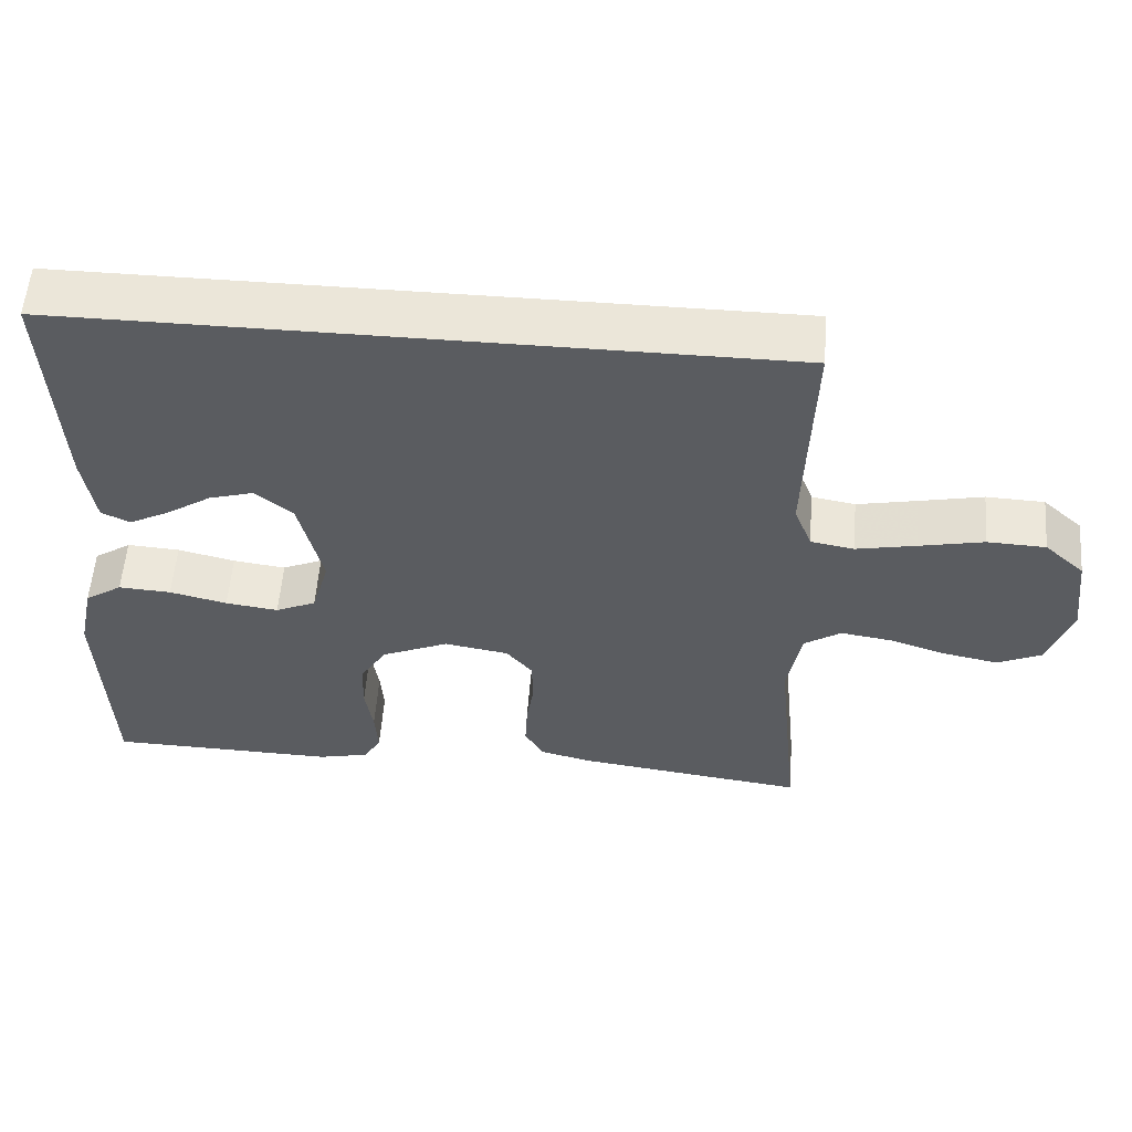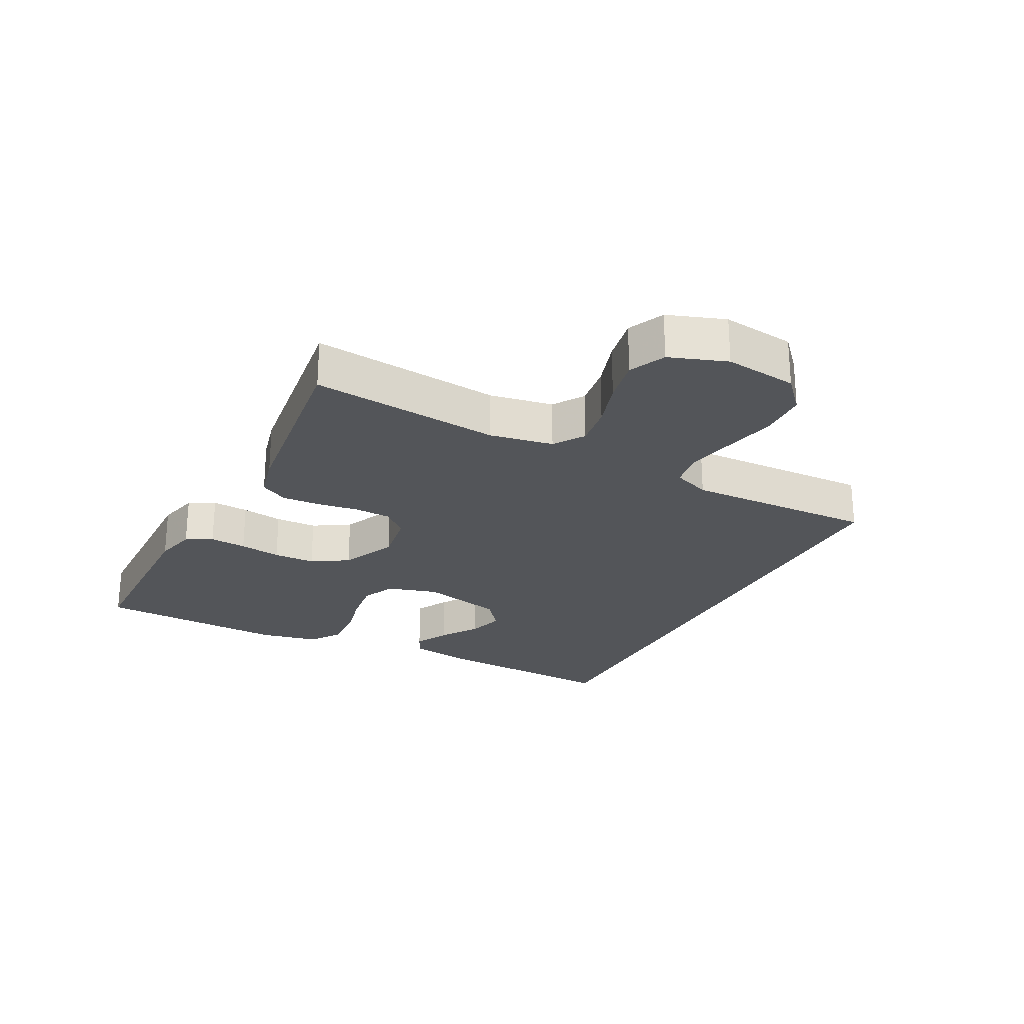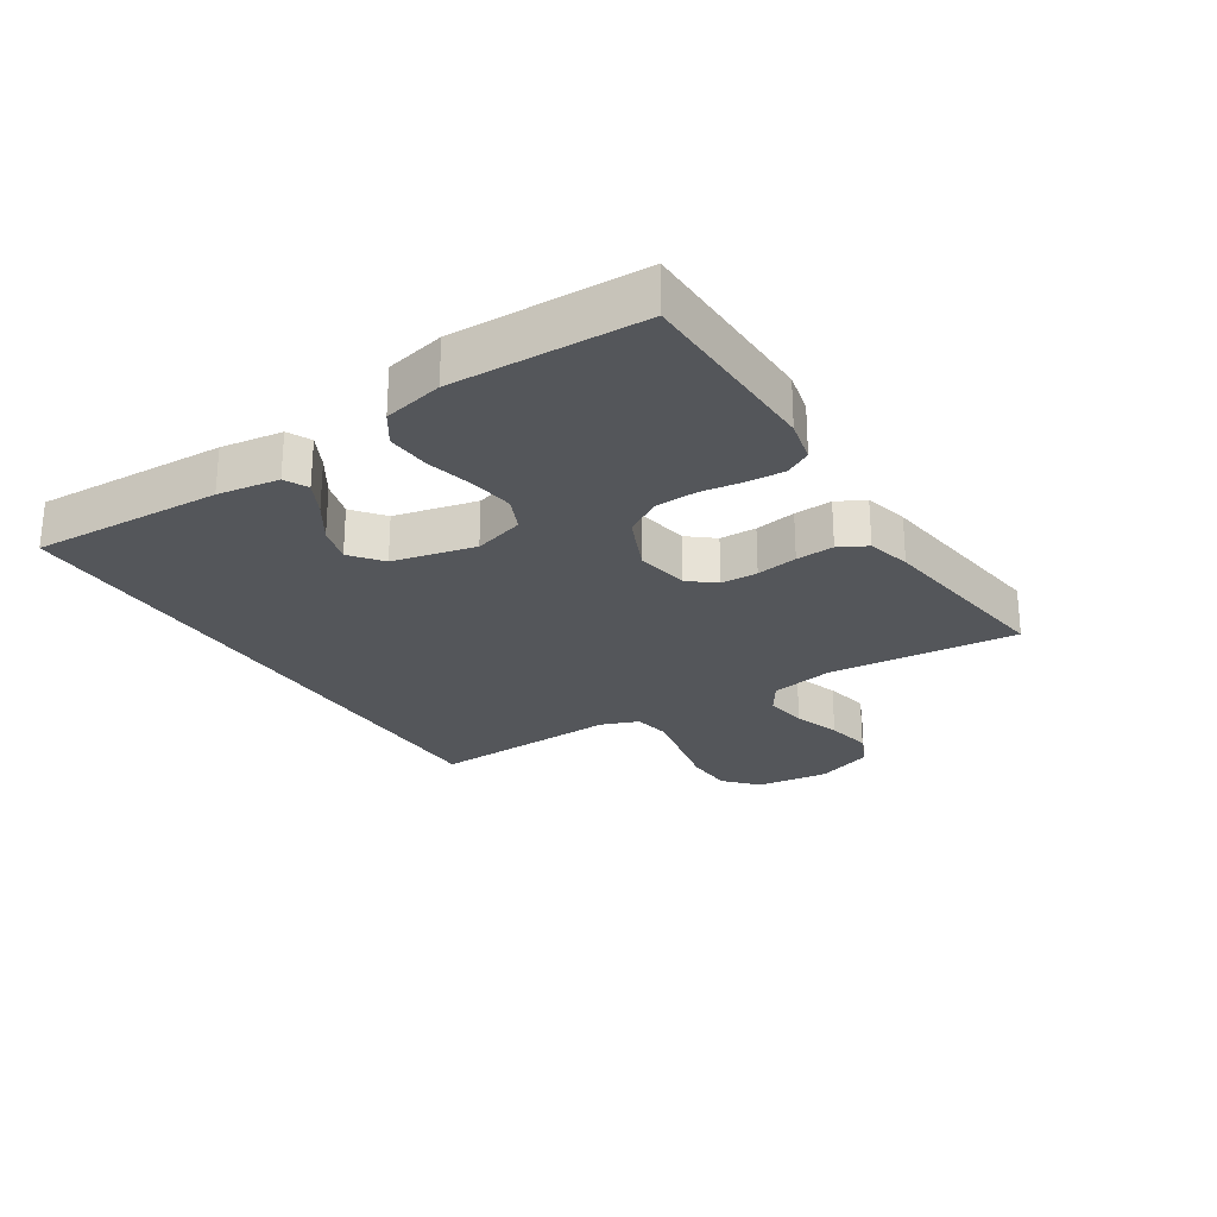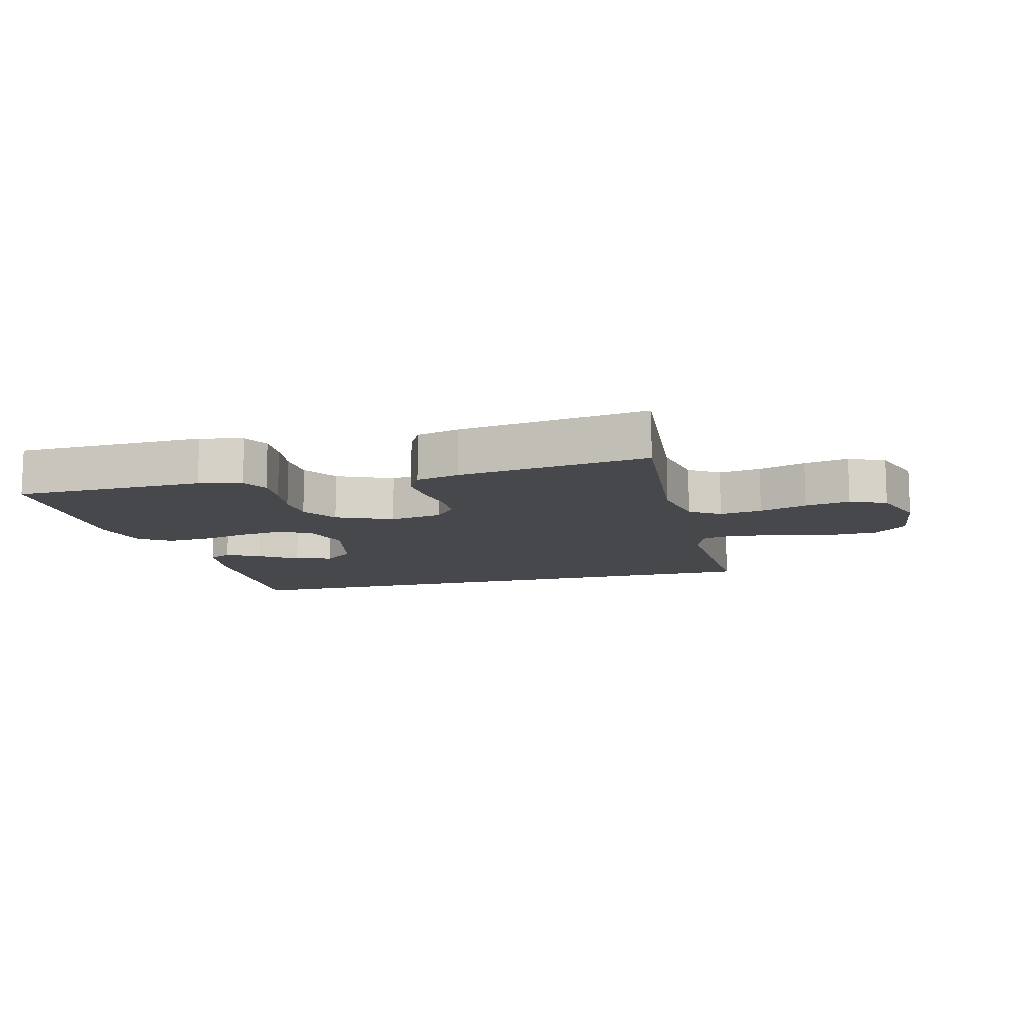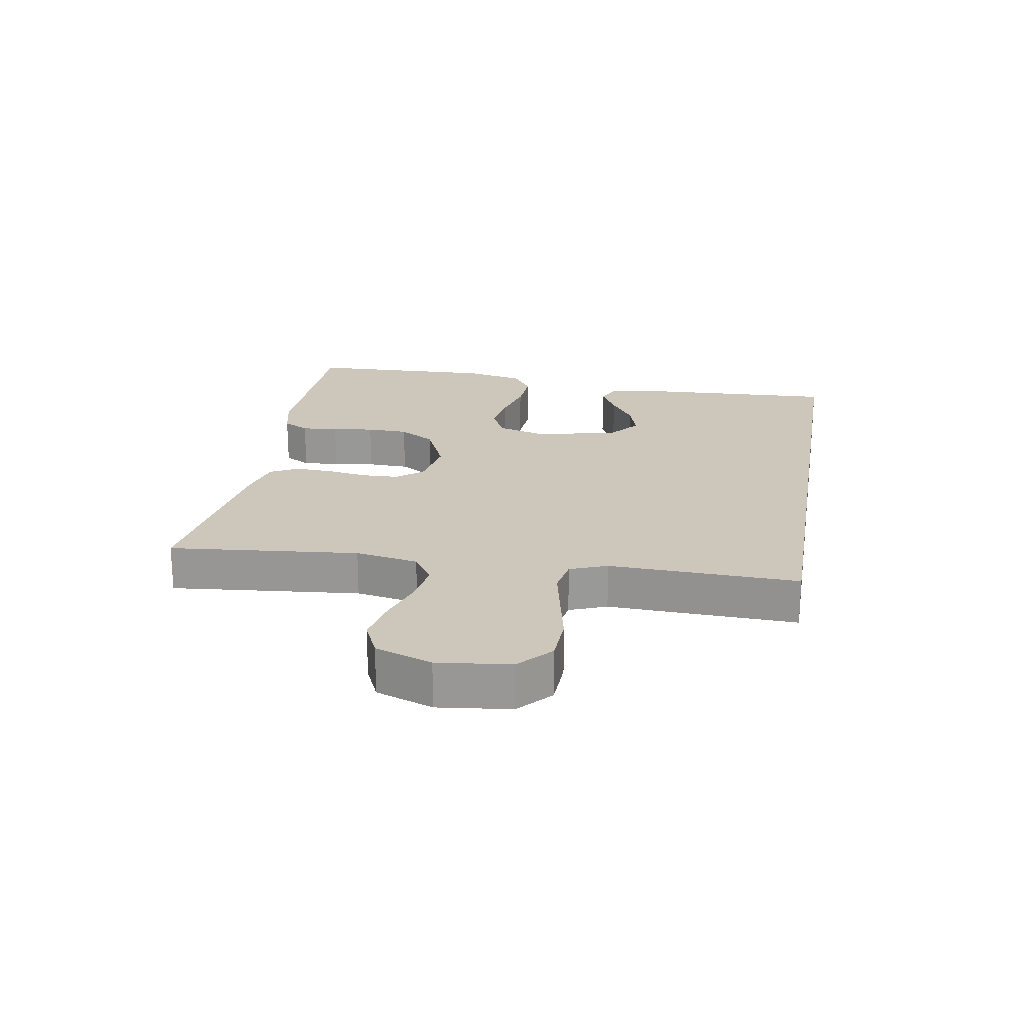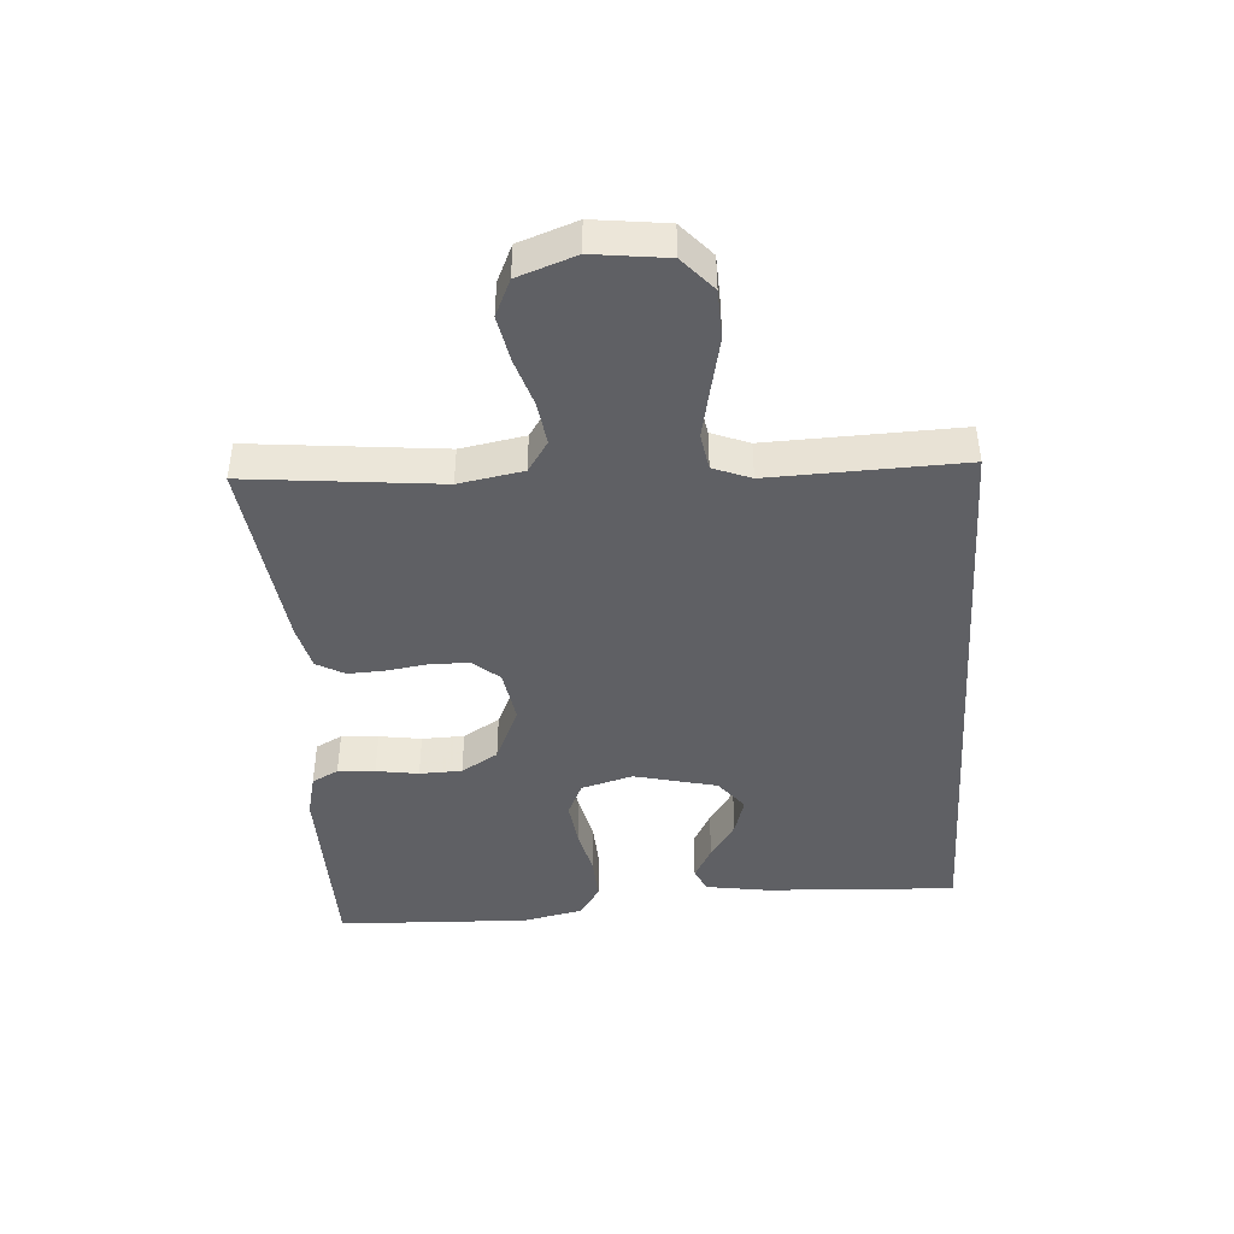
<metadata>
{"format":"obj","ext":"obj","renderer":"f3d","projection":"perspective","resolution":1024,"background":"white","views":[{"elev":56.0,"azim":-175.5,"up":"+Z"},{"elev":-24.5,"azim":-117.5,"up":"+Y"},{"elev":-25.7,"azim":122.8,"up":"+Y"},{"elev":-11.4,"azim":-165.4,"up":"+Y"},{"elev":21.4,"azim":-80.3,"up":"+Y"},{"elev":-43.7,"azim":-86.2,"up":"+Y"}]}
</metadata>
<code>
v 0.5 0.07 -0.5
v 0.2 0.07 -0.505
v 0.133 0.07 -0.489
v 0.111 0.07 -0.448
v 0.115 0.07 -0.39
v 0.125 0.07 -0.324
v 0.123 0.07 -0.258
v 0.088 0.07 -0.201
v 0 0.07 -0.162
v -0.084 0.07 -0.176
v -0.118 0.07 -0.217
v -0.12 0.07 -0.275
v -0.11 0.07 -0.34
v -0.107 0.07 -0.4
v -0.131 0.07 -0.444
v -0.2 0.07 -0.461
v -0.5 0.07 -0.5
v -0.47 0.07 -0.2
v -0.488 0.07 -0.1
v -0.536 0.07 -0.068
v -0.603 0.07 -0.078
v -0.678 0.07 -0.102
v -0.749 0.07 -0.116
v -0.806 0.07 -0.09
v -0.838 0.07 0
v -0.824 0.07 0.115
v -0.772 0.07 0.162
v -0.696 0.07 0.165
v -0.612 0.07 0.147
v -0.534 0.07 0.131
v -0.477 0.07 0.141
v -0.454 0.07 0.2
v -0.464 0.07 0.5
v 0.47 0.07 0.5
v 0.455 0.07 0.2
v 0.44 0.07 0.103
v 0.403 0.07 0.085
v 0.35 0.07 0.113
v 0.291 0.07 0.152
v 0.233 0.07 0.169
v 0.184 0.07 0.13
v 0.153 0.07 0
v 0.176 0.07 -0.08
v 0.229 0.07 -0.104
v 0.298 0.07 -0.095
v 0.373 0.07 -0.077
v 0.442 0.07 -0.073
v 0.491 0.07 -0.106
v 0.511 0.07 -0.2
v 0.5 0 -0.5
v 0.2 0 -0.505
v 0.133 0 -0.489
v 0.111 0 -0.448
v 0.115 0 -0.39
v 0.125 0 -0.324
v 0.123 0 -0.258
v 0.088 0 -0.201
v 0 0 -0.162
v -0.084 0 -0.176
v -0.118 0 -0.217
v -0.12 0 -0.275
v -0.11 0 -0.34
v -0.107 0 -0.4
v -0.131 0 -0.444
v -0.2 0 -0.461
v -0.5 0 -0.5
v -0.47 0 -0.2
v -0.488 0 -0.1
v -0.536 0 -0.068
v -0.603 0 -0.078
v -0.678 0 -0.102
v -0.749 0 -0.116
v -0.806 0 -0.09
v -0.838 0 0
v -0.824 0 0.115
v -0.772 0 0.162
v -0.696 0 0.165
v -0.612 0 0.147
v -0.534 0 0.131
v -0.477 0 0.141
v -0.454 0 0.2
v -0.464 0 0.5
v 0.47 0 0.5
v 0.455 0 0.2
v 0.44 0 0.103
v 0.403 0 0.085
v 0.35 0 0.113
v 0.291 0 0.152
v 0.233 0 0.169
v 0.184 0 0.13
v 0.153 0 0
v 0.176 0 -0.08
v 0.229 0 -0.104
v 0.298 0 -0.095
v 0.373 0 -0.077
v 0.442 0 -0.073
v 0.491 0 -0.106
v 0.511 0 -0.2
f 45 46 47 48
f 44 45 48 49
f 36 37 38 39
f 34 35 36 39
f 34 39 40
f 32 33 34 40
f 31 32 40 41
f 26 27 28 29
f 26 29 30
f 25 26 30
f 21 22 23 24
f 20 21 24 25
f 15 16 17 18
f 15 18 19
f 12 13 14 15
f 11 12 15 19
f 10 11 19 20
f 3 4 5 6
f 3 6 7
f 2 3 7
f 44 49 1 2
f 43 44 2 7
f 42 43 7 8
f 41 42 8 9
f 20 25 30 31
f 20 31 41
f 9 10 20 41
f 97 96 95 94
f 98 97 94 93
f 88 87 86 85
f 88 85 84 83
f 89 88 83
f 89 83 82 81
f 90 89 81 80
f 78 77 76 75
f 79 78 75
f 79 75 74
f 73 72 71 70
f 74 73 70 69
f 67 66 65 64
f 68 67 64
f 64 63 62 61
f 68 64 61 60
f 69 68 60 59
f 55 54 53 52
f 56 55 52
f 56 52 51
f 51 50 98 93
f 56 51 93 92
f 57 56 92 91
f 58 57 91 90
f 80 79 74 69
f 90 80 69
f 90 69 59 58
f 1 50 51 2
f 2 51 52 3
f 3 52 53 4
f 4 53 54 5
f 5 54 55 6
f 6 55 56 7
f 7 56 57 8
f 8 57 58 9
f 9 58 59 10
f 10 59 60 11
f 11 60 61 12
f 12 61 62 13
f 13 62 63 14
f 14 63 64 15
f 15 64 65 16
f 16 65 66 17
f 17 66 67 18
f 18 67 68 19
f 19 68 69 20
f 20 69 70 21
f 21 70 71 22
f 22 71 72 23
f 23 72 73 24
f 24 73 74 25
f 25 74 75 26
f 26 75 76 27
f 27 76 77 28
f 28 77 78 29
f 29 78 79 30
f 30 79 80 31
f 31 80 81 32
f 32 81 82 33
f 33 82 83 34
f 34 83 84 35
f 35 84 85 36
f 36 85 86 37
f 37 86 87 38
f 38 87 88 39
f 39 88 89 40
f 40 89 90 41
f 41 90 91 42
f 42 91 92 43
f 43 92 93 44
f 44 93 94 45
f 45 94 95 46
f 46 95 96 47
f 47 96 97 48
f 48 97 98 49
f 49 98 50 1

</code>
